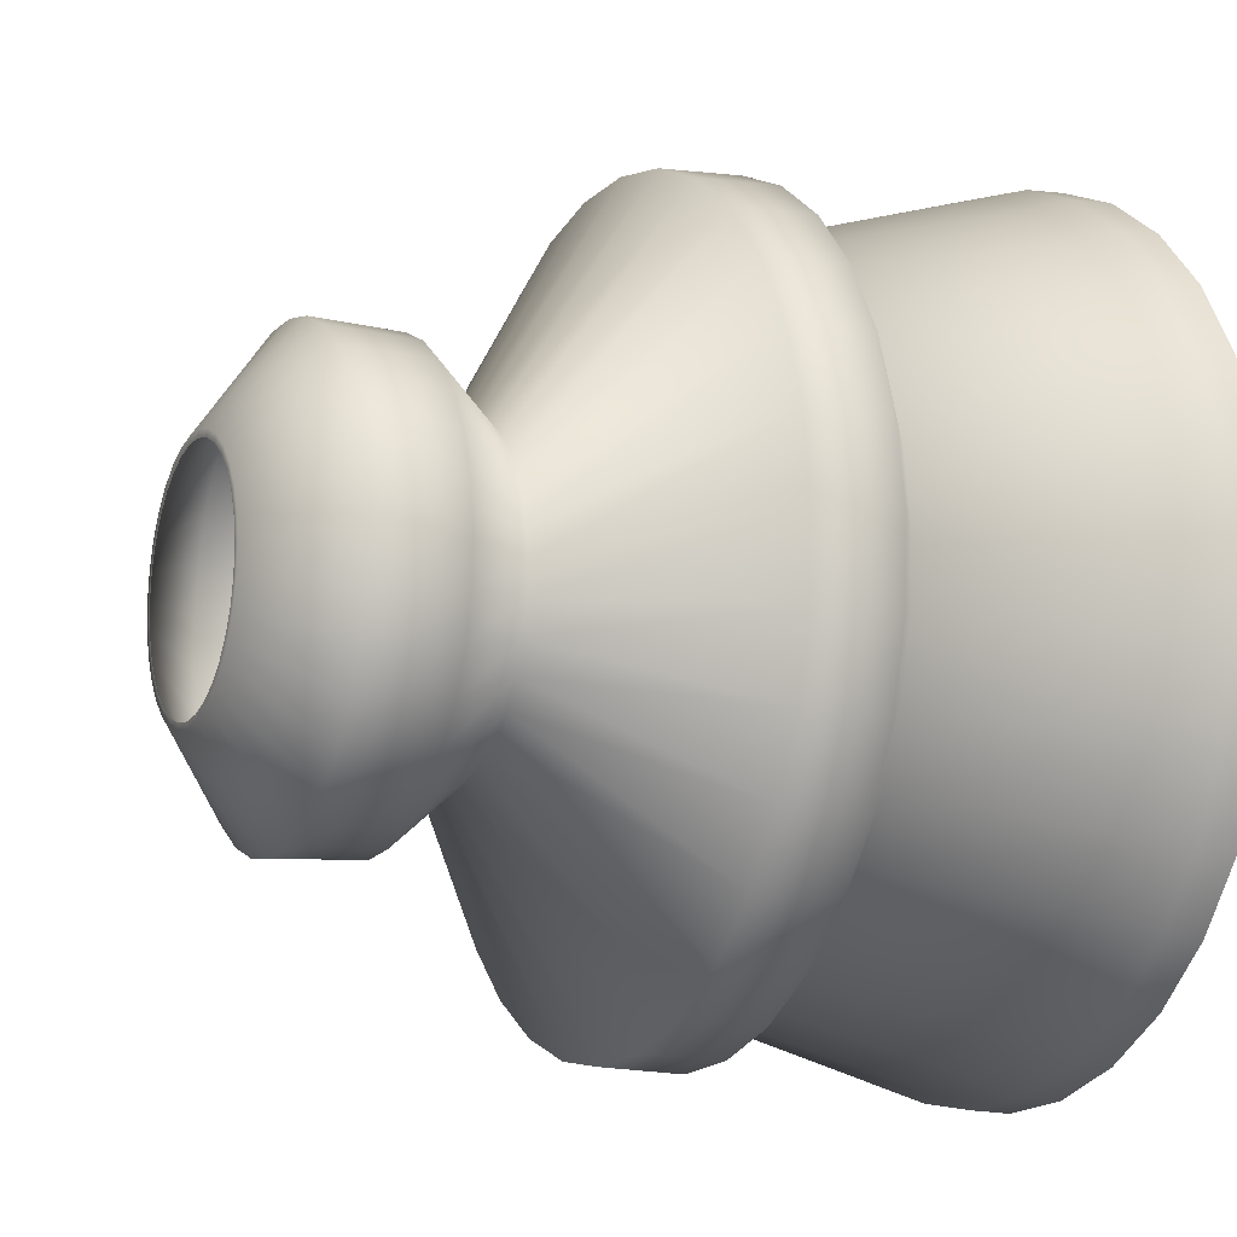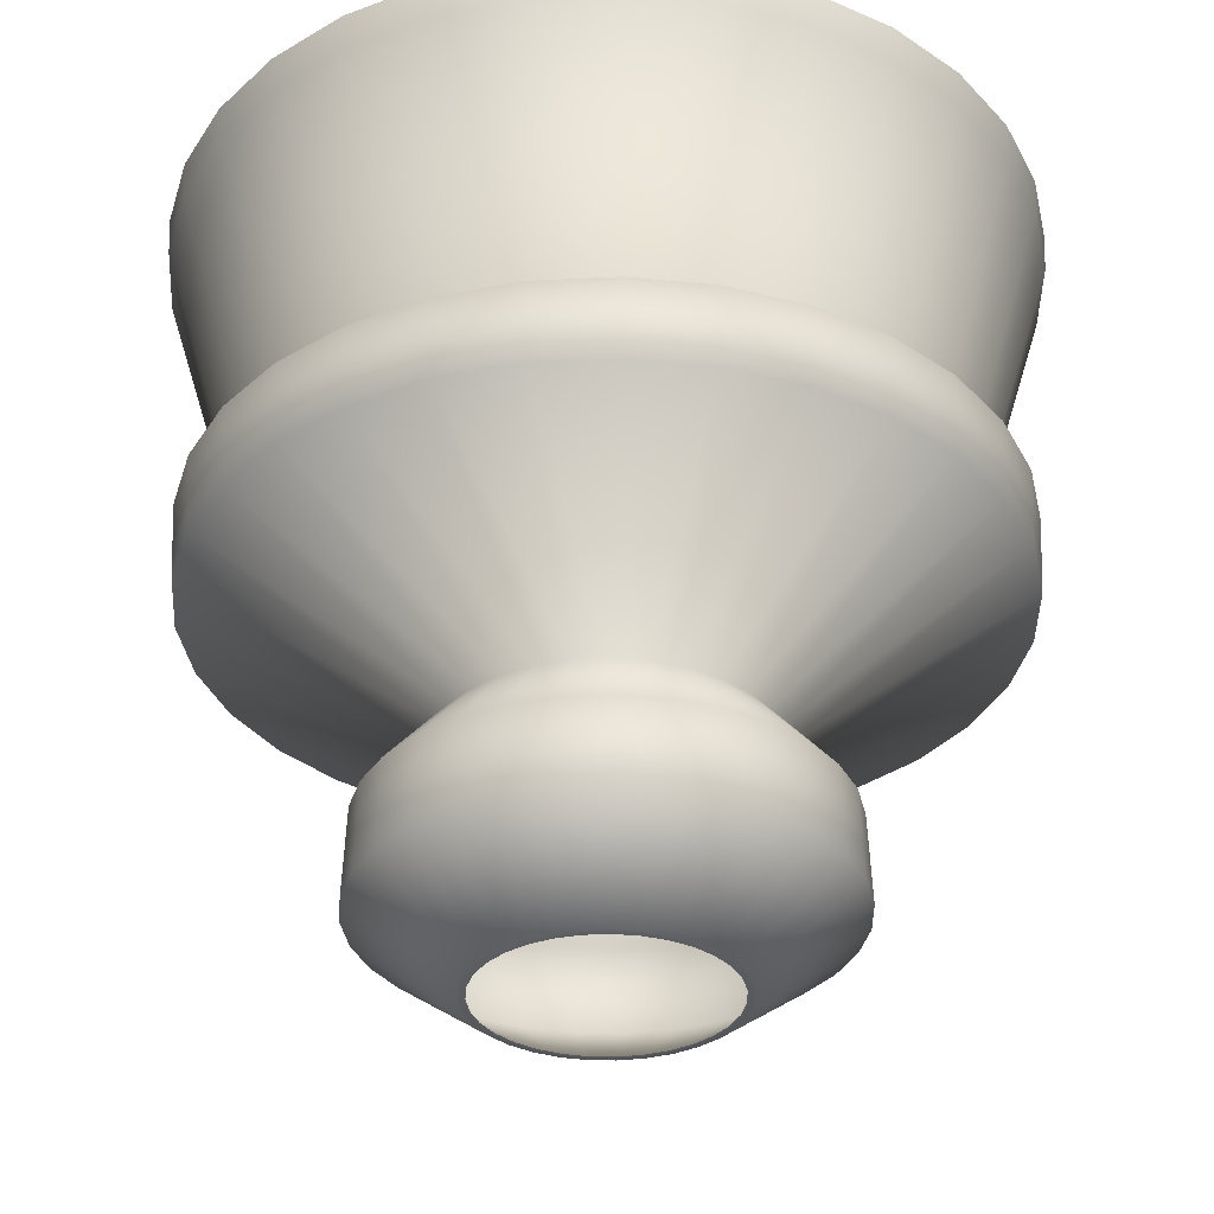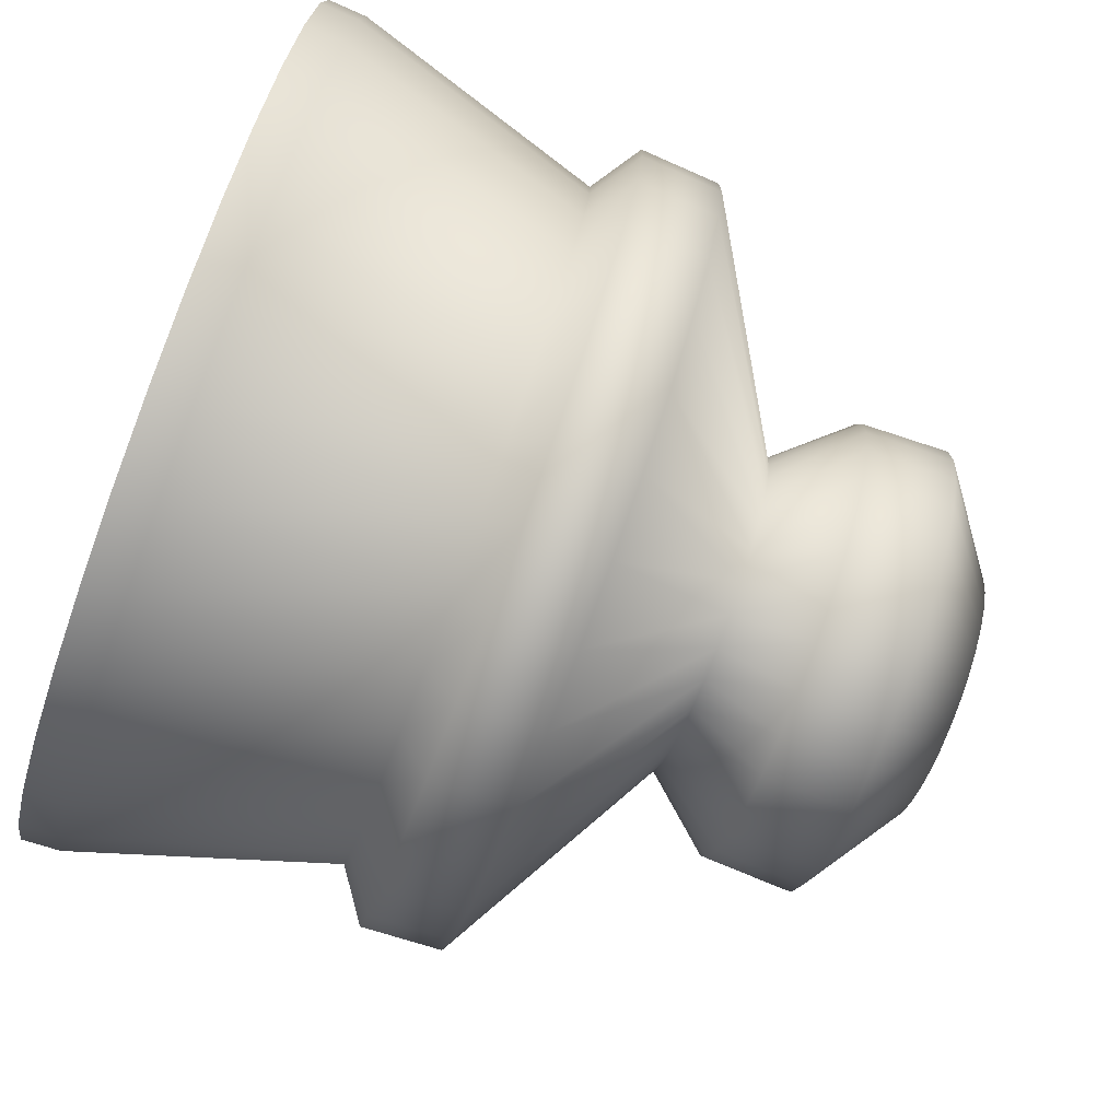
<metadata>
{"format":"obj","ext":"obj","renderer":"f3d","projection":"perspective","resolution":1024,"background":"white","views":[{"elev":-11.0,"azim":65.4,"up":"+Z"},{"elev":-32.8,"azim":155.2,"up":"+Y"},{"elev":-79.6,"azim":-110.3,"up":"+Z"}]}
</metadata>
<code>
v 0.01032 0 0.09971
v -0.009785 0 0.09977
v -0.009197 0 0.09377
v 0.009705 0 0.09371
v 0.01868 0.05759 0.1793
v -0.01763 0.05759 0.1794
v -0.03262 0.5827 0.3318
v 0.03466 0.5827 0.3316
v 0.03484 0.6129 0.3333
v -0.03282 0.6129 0.3335
v 0.02838 0.3833 0.2717
v -0.02673 0.3833 0.2719
v 0.01839 0.1269 0.1765
v 0.01315 0.1853 0.1267
v -0.01245 0.1853 0.1267
v -0.01736 0.1269 0.1766
v -0.02039 0 -0.0965
v -0.000378 0 -0.09861
v -0.000355 0 -0.09257
v -0.01916 0 -0.0906
v -0.03957 0 -0.09042
v -0.03717 0 -0.08488
v -0.05713 0 -0.0806
v -0.05367 0 -0.07566
v -0.07234 0 -0.06744
v -0.06796 0 -0.0633
v -0.0846 0 -0.05149
v -0.07948 0 -0.04832
v -0.09341 0 -0.0334
v -0.08775 0 -0.03132
v -0.09839 0 -0.01391
v -0.09241 0 -0.01301
v -0.09934 0 0.00618
v -0.0933 0 0.005859
v -0.09623 0 0.02606
v -0.09039 0 0.02453
v -0.08918 0 0.0449
v -0.08377 0 0.04223
v -0.07848 0 0.06194
v -0.07372 0 0.05824
v -0.06457 0 0.07648
v -0.06065 0 0.07189
v -0.04803 0 0.08792
v -0.0451 0 0.08264
v -0.02951 0 0.09579
v -0.02772 0 0.09003
v 0.01844 0 -0.09072
v 0.01966 0 -0.09663
v 0.0365 0 -0.08513
v 0.03887 0 -0.09067
v 0.05305 0 -0.07601
v 0.05649 0 -0.08096
v 0.06743 0 -0.06375
v 0.0718 0 -0.06791
v 0.07904 0 -0.04884
v 0.08416 0 -0.05204
v 0.08743 0 -0.0319
v 0.09307 0 -0.03401
v 0.09222 0 -0.01363
v 0.09818 0 -0.01455
v 0.09324 0 0.00524
v 0.09926 0 0.005541
v 0.09044 0 0.02393
v 0.09628 0 0.02544
v 0.08393 0 0.04168
v 0.08936 0 0.04433
v 0.07399 0 0.05775
v 0.07877 0 0.06143
v 0.06102 0 0.07149
v 0.06495 0 0.07606
v 0.04554 0 0.08233
v 0.04849 0 0.0876
v 0.0282 0 0.08984
v 0.03001 0 0.0956
v -0.03676 0.05759 -0.1748
v -0.000629 0.05759 -0.1786
v -0.07137 0.05759 -0.1639
v -0.1031 0.05759 -0.1461
v -0.1305 0.05759 -0.1224
v -0.1527 0.05759 -0.09361
v -0.1685 0.05759 -0.06096
v -0.1775 0.05759 -0.02578
v -0.1792 0.05759 0.01049
v -0.1736 0.05759 0.04636
v -0.1609 0.05759 0.08037
v -0.1416 0.05759 0.1111
v -0.1165 0.05759 0.1374
v -0.08664 0.05759 0.158
v -0.05322 0.05759 0.1722
v 0.03552 0.05759 -0.1751
v 0.07019 0.05759 -0.1643
v 0.102 0.05759 -0.1468
v 0.1296 0.05759 -0.1232
v 0.1519 0.05759 -0.09459
v 0.168 0.05759 -0.06204
v 0.1772 0.05759 -0.02692
v 0.1792 0.05759 0.00934
v 0.1738 0.05759 0.04524
v 0.1613 0.05759 0.07933
v 0.1422 0.05759 0.1102
v 0.1173 0.05759 0.1366
v 0.08754 0.05759 0.1574
v 0.05422 0.05759 0.1719
v -0.001129 0.5827 -0.3318
v -0.06808 0.5827 -0.3247
v -0.06844 0.6129 -0.3265
v -0.001129 0.6129 -0.3335
v -0.1322 0.5827 -0.3044
v -0.1329 0.6129 -0.306
v -0.1909 0.5827 -0.2715
v -0.1919 0.6129 -0.273
v -0.2418 0.5827 -0.2275
v -0.2431 0.6129 -0.2287
v -0.2829 0.5827 -0.1742
v -0.2844 0.6129 -0.1751
v -0.3123 0.5827 -0.1137
v -0.314 0.6129 -0.1143
v -0.3289 0.5827 -0.04848
v -0.3307 0.6129 -0.04875
v -0.3321 0.5827 0.01873
v -0.3339 0.6129 0.01882
v -0.3217 0.5827 0.08521
v -0.3234 0.6129 0.08566
v -0.2981 0.5827 0.1482
v -0.2997 0.6129 0.149
v -0.2624 0.5827 0.2052
v -0.2638 0.6129 0.2063
v -0.2159 0.5827 0.2539
v -0.217 0.6129 0.2552
v -0.1605 0.5827 0.2921
v -0.1614 0.6129 0.2937
v -0.09858 0.5827 0.3184
v -0.09912 0.6129 0.3201
v 0.06588 0.5827 -0.3252
v 0.06624 0.6129 -0.3269
v 0.1301 0.5827 -0.3052
v 0.1308 0.6129 -0.3068
v 0.1891 0.5827 -0.2728
v 0.1901 0.6129 -0.2742
v 0.2403 0.5827 -0.2291
v 0.2415 0.6129 -0.2303
v 0.2816 0.5827 -0.176
v 0.2831 0.6129 -0.1769
v 0.3114 0.5827 -0.1157
v 0.3131 0.6129 -0.1163
v 0.3285 0.5827 -0.0506
v 0.3303 0.6129 -0.05086
v 0.3321 0.5827 0.01659
v 0.3339 0.6129 0.01669
v 0.3222 0.5827 0.08314
v 0.3239 0.6129 0.08358
v 0.299 0.5827 0.1463
v 0.3006 0.6129 0.1471
v 0.2636 0.5827 0.2035
v 0.265 0.6129 0.2046
v 0.2174 0.5827 0.2525
v 0.2185 0.6129 0.2538
v 0.1623 0.5827 0.2911
v 0.1631 0.6129 0.2926
v 0.1005 0.5827 0.3178
v 0.1011 0.6129 0.3195
v -0.05577 0.3833 -0.2658
v -0.000927 0.3833 -0.2716
v -0.1083 0.3833 -0.2492
v -0.1564 0.3833 -0.2223
v -0.1981 0.3833 -0.1862
v -0.2317 0.3833 -0.1425
v -0.2558 0.3833 -0.09296
v -0.2695 0.3833 -0.03956
v -0.2721 0.3833 0.01549
v -0.2635 0.3833 0.06995
v -0.2442 0.3833 0.1216
v -0.2149 0.3833 0.1683
v -0.1768 0.3833 0.2081
v -0.1315 0.3833 0.2394
v -0.08077 0.3833 0.261
v 0.06104 0.2933 -0.3013
v 0.02504 0.1853 -0.1232
v -0.000458 0.1853 -0.1257
v -0.001045 0.2933 -0.3074
v 0.1206 0.2933 -0.2828
v 0.04948 0.1853 -0.1156
v 0.1752 0.2933 -0.2527
v 0.0719 0.1853 -0.1033
v 0.2227 0.2933 -0.2123
v 0.09138 0.1853 -0.08665
v 0.261 0.2933 -0.1631
v 0.1071 0.1853 -0.06645
v 0.2886 0.2933 -0.1072
v 0.1184 0.1853 -0.0435
v 0.3045 0.2933 -0.04683
v 0.125 0.1853 -0.01874
v 0.3078 0.2933 0.01544
v 0.1263 0.1853 0.00682
v 0.2986 0.2933 0.07711
v 0.1225 0.1853 0.03214
v 0.2771 0.2933 0.1357
v 0.1137 0.1853 0.05617
v 0.2443 0.2933 0.1887
v 0.1003 0.1853 0.07794
v 0.2015 0.2933 0.234
v 0.08267 0.1853 0.09655
v 0.1504 0.2933 0.2698
v 0.06171 0.1853 0.1113
v 0.09316 0.2933 0.2946
v 0.03821 0.1853 0.1214
v 0.03212 0.2933 0.3074
v -0.03619 0.1269 -0.1721
v -0.02593 0.1853 -0.123
v -0.000629 0.1269 -0.1759
v -0.07026 0.1269 -0.1613
v -0.05032 0.1853 -0.1153
v -0.1015 0.1269 -0.1439
v -0.07267 0.1853 -0.1028
v -0.1285 0.1269 -0.1205
v -0.09204 0.1853 -0.08605
v -0.1503 0.1269 -0.09214
v -0.1076 0.1853 -0.06576
v -0.1659 0.1269 -0.06
v -0.1188 0.1853 -0.04274
v -0.1748 0.1269 -0.02537
v -0.1252 0.1853 -0.01794
v -0.1765 0.1269 0.01034
v -0.1264 0.1853 0.00764
v -0.1709 0.1269 0.04566
v -0.1224 0.1853 0.03293
v -0.1584 0.1269 0.07914
v -0.1135 0.1853 0.05691
v -0.1394 0.1269 0.1094
v -0.09985 0.1853 0.07859
v -0.1147 0.1269 0.1352
v -0.08215 0.1853 0.09709
v -0.08528 0.1269 0.1556
v -0.0611 0.1853 0.1116
v -0.0524 0.1269 0.1696
v -0.03754 0.1853 0.1217
v 0.03496 0.1269 -0.1723
v 0.06911 0.1269 -0.1618
v 0.1004 0.1269 -0.1445
v 0.1276 0.1269 -0.1213
v 0.1496 0.1269 -0.09311
v 0.1654 0.1269 -0.06107
v 0.1745 0.1269 -0.02649
v 0.1764 0.1269 0.0092
v 0.1711 0.1269 0.04455
v 0.1588 0.1269 0.07811
v 0.14 0.1269 0.1085
v 0.1155 0.1269 0.1345
v 0.08618 0.1269 0.155
v 0.05338 0.1269 0.1692
v -0.03025 0.2933 0.3076
v -0.0631 0.2933 -0.3009
v -0.1225 0.2933 -0.282
v -0.177 0.2933 -0.2516
v -0.2242 0.2933 -0.2108
v -0.2622 0.2933 -0.1614
v -0.2894 0.2933 -0.1053
v -0.3049 0.2933 -0.04487
v -0.3078 0.2933 0.01743
v -0.2982 0.2933 0.07904
v -0.2763 0.2933 0.1374
v -0.2432 0.2933 0.1903
v -0.2001 0.2933 0.2353
v -0.1488 0.2933 0.2708
v -0.09137 0.2933 0.2952
v 0.06176 0.3566 -0.3049
v -0.001057 0.3566 -0.311
v 0.122 0.3566 -0.2862
v 0.1773 0.3566 -0.2557
v 0.2253 0.3566 -0.2148
v 0.2641 0.3566 -0.165
v 0.2921 0.3566 -0.1084
v 0.3081 0.3566 -0.0474
v 0.3115 0.3566 0.01561
v 0.3021 0.3566 0.07801
v 0.2804 0.3566 0.1373
v 0.2472 0.3566 0.1909
v 0.2038 0.3566 0.2368
v 0.1522 0.3566 0.273
v 0.09426 0.3566 0.2981
v 0.0325 0.3566 0.311
v -0.03061 0.3566 0.3112
v -0.06384 0.3566 -0.3045
v -0.124 0.3566 -0.2854
v -0.179 0.3566 -0.2546
v -0.2268 0.3566 -0.2133
v -0.2653 0.3566 -0.1633
v -0.2929 0.3566 -0.1065
v -0.3085 0.3566 -0.04541
v -0.3115 0.3566 0.01762
v -0.3017 0.3566 0.07996
v -0.2796 0.3566 0.1391
v -0.246 0.3566 0.1925
v -0.2024 0.3566 0.2381
v -0.1505 0.3566 0.274
v -0.09244 0.3566 0.2987
v 0.05394 0.3833 -0.2662
v 0.1066 0.3833 -0.2499
v 0.1549 0.3833 -0.2233
v 0.1968 0.3833 -0.1875
v 0.2307 0.3833 -0.144
v 0.2551 0.3833 -0.09461
v 0.2691 0.3833 -0.0413
v 0.2721 0.3833 0.01374
v 0.2639 0.3833 0.06825
v 0.2449 0.3833 0.12
v 0.2159 0.3833 0.1669
v 0.1781 0.3833 0.2069
v 0.1329 0.3833 0.2386
v 0.08234 0.3833 0.2605
f 1 2 3
f 1 3 4
f 5 6 2
f 5 2 1
f 7 8 9
f 7 9 10
f 11 8 7
f 11 7 12
f 13 14 15
f 13 15 16
f 17 18 19
f 17 19 20
f 21 17 20
f 21 20 22
f 23 21 22
f 23 22 24
f 25 23 24
f 25 24 26
f 27 25 26
f 27 26 28
f 29 27 28
f 29 28 30
f 31 29 30
f 31 30 32
f 33 31 32
f 33 32 34
f 35 33 34
f 35 34 36
f 37 35 36
f 37 36 38
f 39 37 38
f 39 38 40
f 41 39 40
f 41 40 42
f 43 41 42
f 43 42 44
f 45 43 44
f 45 44 46
f 2 45 46
f 2 46 3
f 47 19 18
f 47 18 48
f 49 47 48
f 49 48 50
f 51 49 50
f 51 50 52
f 53 51 52
f 53 52 54
f 55 53 54
f 55 54 56
f 57 55 56
f 57 56 58
f 59 57 58
f 59 58 60
f 61 59 60
f 61 60 62
f 63 61 62
f 63 62 64
f 65 63 64
f 65 64 66
f 67 65 66
f 67 66 68
f 69 67 68
f 69 68 70
f 71 69 70
f 71 70 72
f 73 71 72
f 73 72 74
f 4 73 74
f 4 74 1
f 75 76 18
f 75 18 17
f 77 75 17
f 77 17 21
f 78 77 21
f 78 21 23
f 79 78 23
f 79 23 25
f 80 79 25
f 80 25 27
f 81 80 27
f 81 27 29
f 82 81 29
f 82 29 31
f 83 82 31
f 83 31 33
f 84 83 33
f 84 33 35
f 85 84 35
f 85 35 37
f 86 85 37
f 86 37 39
f 87 86 39
f 87 39 41
f 88 87 41
f 88 41 43
f 89 88 43
f 89 43 45
f 6 89 45
f 6 45 2
f 76 90 48
f 76 48 18
f 90 91 50
f 90 50 48
f 91 92 52
f 91 52 50
f 92 93 54
f 92 54 52
f 93 94 56
f 93 56 54
f 94 95 58
f 94 58 56
f 95 96 60
f 95 60 58
f 96 97 62
f 96 62 60
f 97 98 64
f 97 64 62
f 98 99 66
f 98 66 64
f 99 100 68
f 99 68 66
f 100 101 70
f 100 70 68
f 101 102 72
f 101 72 70
f 102 103 74
f 102 74 72
f 103 5 1
f 103 1 74
f 104 105 106
f 104 106 107
f 105 108 109
f 105 109 106
f 108 110 111
f 108 111 109
f 110 112 113
f 110 113 111
f 112 114 115
f 112 115 113
f 114 116 117
f 114 117 115
f 116 118 119
f 116 119 117
f 118 120 121
f 118 121 119
f 120 122 123
f 120 123 121
f 122 124 125
f 122 125 123
f 124 126 127
f 124 127 125
f 126 128 129
f 126 129 127
f 128 130 131
f 128 131 129
f 130 132 133
f 130 133 131
f 132 7 10
f 132 10 133
f 134 104 107
f 134 107 135
f 136 134 135
f 136 135 137
f 138 136 137
f 138 137 139
f 140 138 139
f 140 139 141
f 142 140 141
f 142 141 143
f 144 142 143
f 144 143 145
f 146 144 145
f 146 145 147
f 148 146 147
f 148 147 149
f 150 148 149
f 150 149 151
f 152 150 151
f 152 151 153
f 154 152 153
f 154 153 155
f 156 154 155
f 156 155 157
f 158 156 157
f 158 157 159
f 160 158 159
f 160 159 161
f 8 160 161
f 8 161 9
f 162 105 104
f 162 104 163
f 164 108 105
f 164 105 162
f 165 110 108
f 165 108 164
f 166 112 110
f 166 110 165
f 167 114 112
f 167 112 166
f 168 116 114
f 168 114 167
f 169 118 116
f 169 116 168
f 170 120 118
f 170 118 169
f 171 122 120
f 171 120 170
f 172 124 122
f 172 122 171
f 173 126 124
f 173 124 172
f 174 128 126
f 174 126 173
f 175 130 128
f 175 128 174
f 176 132 130
f 176 130 175
f 12 7 132
f 12 132 176
f 177 178 179
f 177 179 180
f 181 182 178
f 181 178 177
f 183 184 182
f 183 182 181
f 185 186 184
f 185 184 183
f 187 188 186
f 187 186 185
f 189 190 188
f 189 188 187
f 191 192 190
f 191 190 189
f 193 194 192
f 193 192 191
f 195 196 194
f 195 194 193
f 197 198 196
f 197 196 195
f 199 200 198
f 199 198 197
f 201 202 200
f 201 200 199
f 203 204 202
f 203 202 201
f 205 206 204
f 205 204 203
f 207 14 206
f 207 206 205
f 208 209 179
f 208 179 210
f 211 212 209
f 211 209 208
f 213 214 212
f 213 212 211
f 215 216 214
f 215 214 213
f 217 218 216
f 217 216 215
f 219 220 218
f 219 218 217
f 221 222 220
f 221 220 219
f 223 224 222
f 223 222 221
f 225 226 224
f 225 224 223
f 227 228 226
f 227 226 225
f 229 230 228
f 229 228 227
f 231 232 230
f 231 230 229
f 233 234 232
f 233 232 231
f 235 236 234
f 235 234 233
f 16 15 236
f 16 236 235
f 237 90 76
f 237 76 210
f 238 91 90
f 238 90 237
f 239 92 91
f 239 91 238
f 240 93 92
f 240 92 239
f 241 94 93
f 241 93 240
f 242 95 94
f 242 94 241
f 243 96 95
f 243 95 242
f 244 97 96
f 244 96 243
f 245 98 97
f 245 97 244
f 246 99 98
f 246 98 245
f 247 100 99
f 247 99 246
f 248 101 100
f 248 100 247
f 249 102 101
f 249 101 248
f 250 103 102
f 250 102 249
f 13 5 103
f 13 103 250
f 14 207 251
f 14 251 15
f 209 252 180
f 209 180 179
f 212 253 252
f 212 252 209
f 214 254 253
f 214 253 212
f 216 255 254
f 216 254 214
f 218 256 255
f 218 255 216
f 220 257 256
f 220 256 218
f 222 258 257
f 222 257 220
f 224 259 258
f 224 258 222
f 226 260 259
f 226 259 224
f 228 261 260
f 228 260 226
f 230 262 261
f 230 261 228
f 232 263 262
f 232 262 230
f 234 264 263
f 234 263 232
f 236 265 264
f 236 264 234
f 15 251 265
f 15 265 236
f 266 177 180
f 266 180 267
f 268 181 177
f 268 177 266
f 269 183 181
f 269 181 268
f 270 185 183
f 270 183 269
f 271 187 185
f 271 185 270
f 272 189 187
f 272 187 271
f 273 191 189
f 273 189 272
f 274 193 191
f 274 191 273
f 275 195 193
f 275 193 274
f 276 197 195
f 276 195 275
f 277 199 197
f 277 197 276
f 278 201 199
f 278 199 277
f 279 203 201
f 279 201 278
f 280 205 203
f 280 203 279
f 281 207 205
f 281 205 280
f 281 11 12
f 281 12 282
f 283 162 163
f 283 163 267
f 284 164 162
f 284 162 283
f 285 165 164
f 285 164 284
f 286 166 165
f 286 165 285
f 287 167 166
f 287 166 286
f 288 168 167
f 288 167 287
f 289 169 168
f 289 168 288
f 290 170 169
f 290 169 289
f 291 171 170
f 291 170 290
f 292 172 171
f 292 171 291
f 293 173 172
f 293 172 292
f 294 174 173
f 294 173 293
f 295 175 174
f 295 174 294
f 296 176 175
f 296 175 295
f 282 12 176
f 282 176 296
f 134 297 163
f 134 163 104
f 136 298 297
f 136 297 134
f 138 299 298
f 138 298 136
f 140 300 299
f 140 299 138
f 142 301 300
f 142 300 140
f 144 302 301
f 144 301 142
f 146 303 302
f 146 302 144
f 148 304 303
f 148 303 146
f 150 305 304
f 150 304 148
f 152 306 305
f 152 305 150
f 154 307 306
f 154 306 152
f 156 308 307
f 156 307 154
f 158 309 308
f 158 308 156
f 160 310 309
f 160 309 158
f 8 11 310
f 8 310 160
f 297 266 267
f 297 267 163
f 298 268 266
f 298 266 297
f 299 269 268
f 299 268 298
f 300 270 269
f 300 269 299
f 301 271 270
f 301 270 300
f 302 272 271
f 302 271 301
f 303 273 272
f 303 272 302
f 304 274 273
f 304 273 303
f 305 275 274
f 305 274 304
f 306 276 275
f 306 275 305
f 307 277 276
f 307 276 306
f 308 278 277
f 308 277 307
f 309 279 278
f 309 278 308
f 310 280 279
f 310 279 309
f 11 281 280
f 11 280 310
f 207 281 282
f 207 282 251
f 252 283 267
f 252 267 180
f 253 284 283
f 253 283 252
f 254 285 284
f 254 284 253
f 255 286 285
f 255 285 254
f 256 287 286
f 256 286 255
f 257 288 287
f 257 287 256
f 258 289 288
f 258 288 257
f 259 290 289
f 259 289 258
f 260 291 290
f 260 290 259
f 261 292 291
f 261 291 260
f 262 293 292
f 262 292 261
f 263 294 293
f 263 293 262
f 264 295 294
f 264 294 263
f 265 296 295
f 265 295 264
f 251 282 296
f 251 296 265
f 5 13 16
f 5 16 6
f 75 208 210
f 75 210 76
f 77 211 208
f 77 208 75
f 78 213 211
f 78 211 77
f 79 215 213
f 79 213 78
f 80 217 215
f 80 215 79
f 81 219 217
f 81 217 80
f 82 221 219
f 82 219 81
f 83 223 221
f 83 221 82
f 84 225 223
f 84 223 83
f 85 227 225
f 85 225 84
f 86 229 227
f 86 227 85
f 87 231 229
f 87 229 86
f 88 233 231
f 88 231 87
f 89 235 233
f 89 233 88
f 6 16 235
f 6 235 89
f 178 237 210
f 178 210 179
f 182 238 237
f 182 237 178
f 184 239 238
f 184 238 182
f 186 240 239
f 186 239 184
f 188 241 240
f 188 240 186
f 190 242 241
f 190 241 188
f 192 243 242
f 192 242 190
f 194 244 243
f 194 243 192
f 196 245 244
f 196 244 194
f 198 246 245
f 198 245 196
f 200 247 246
f 200 246 198
f 202 248 247
f 202 247 200
f 204 249 248
f 204 248 202
f 206 250 249
f 206 249 204
f 14 13 250
f 14 250 206

</code>
